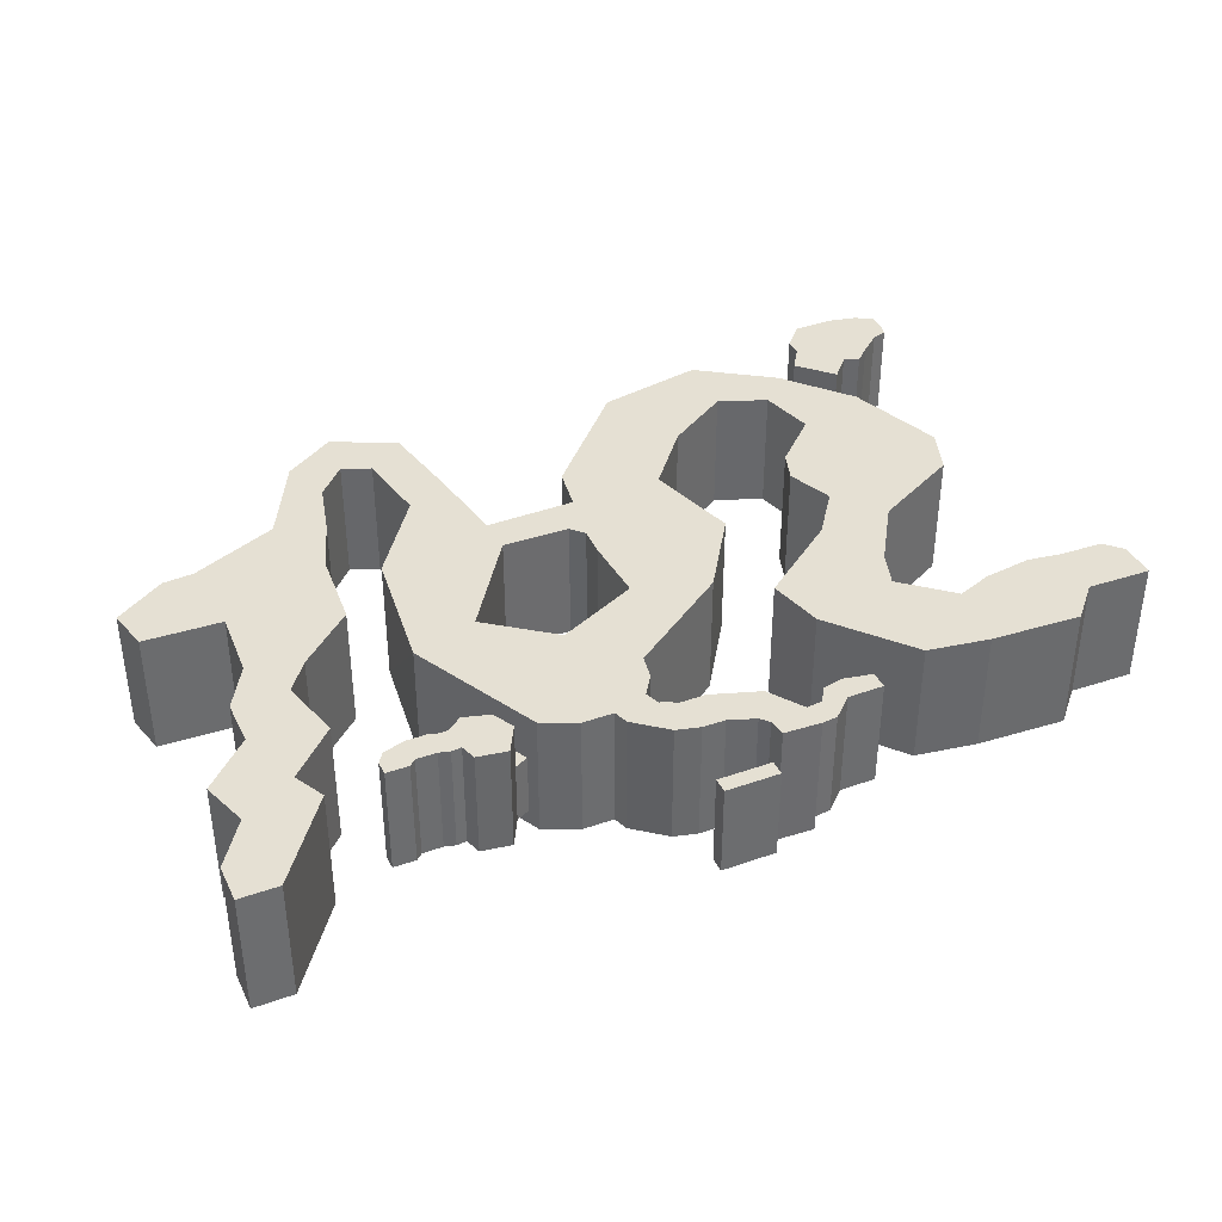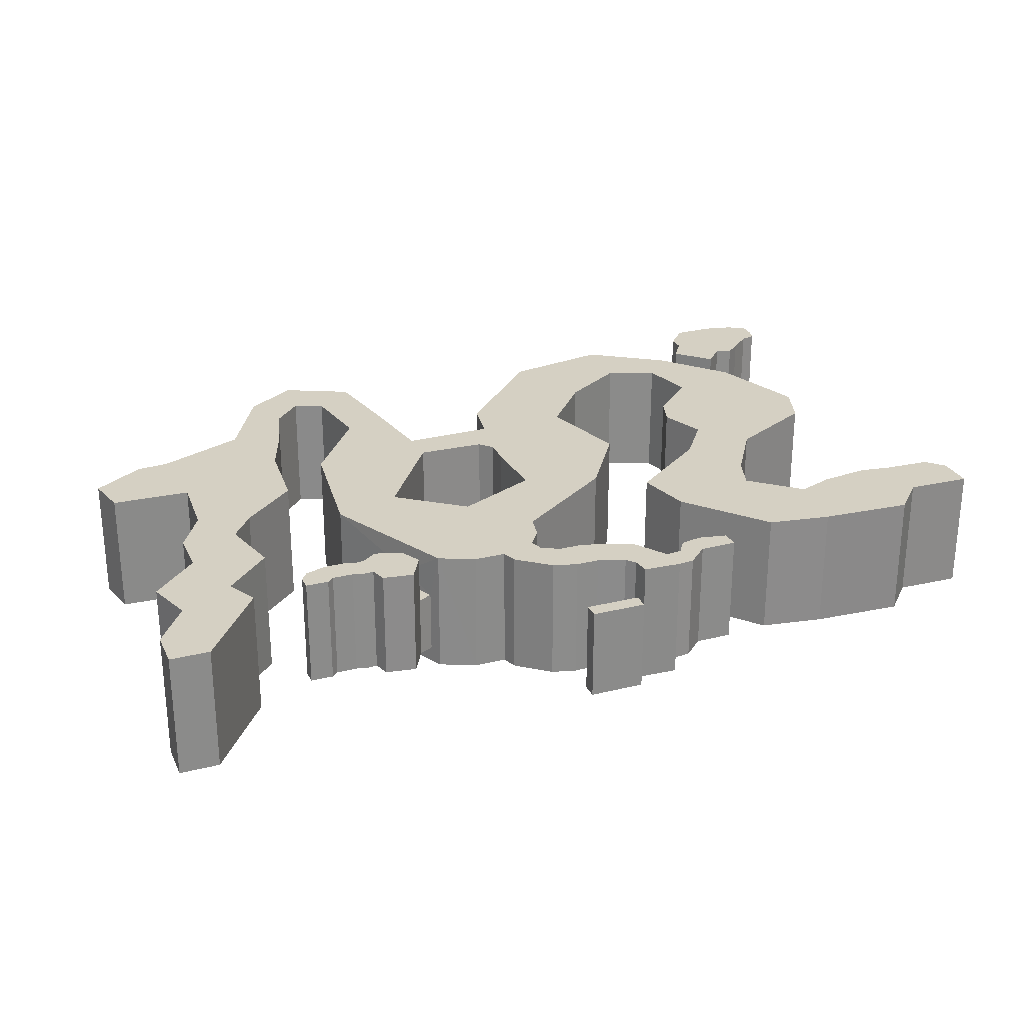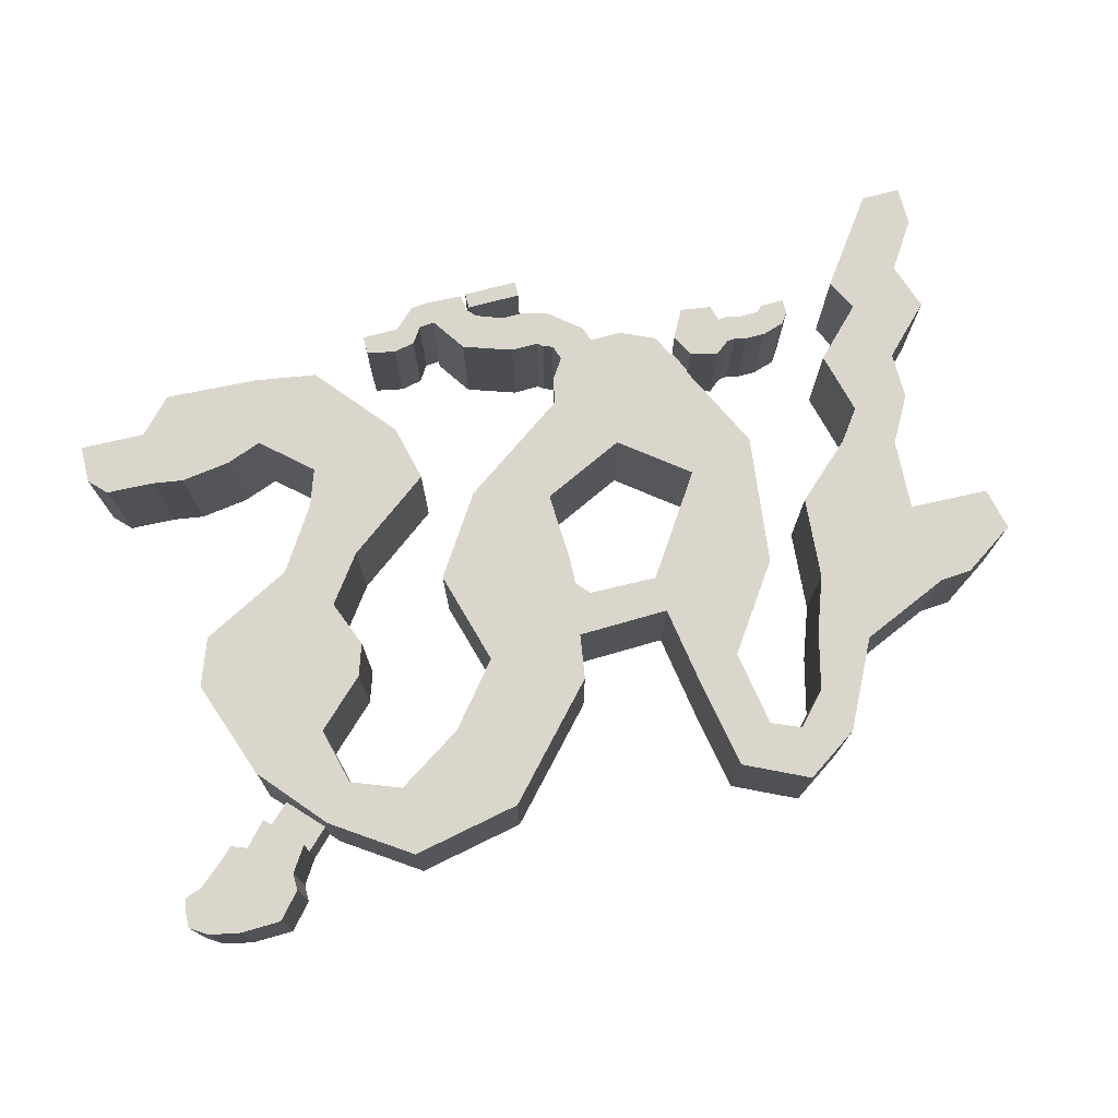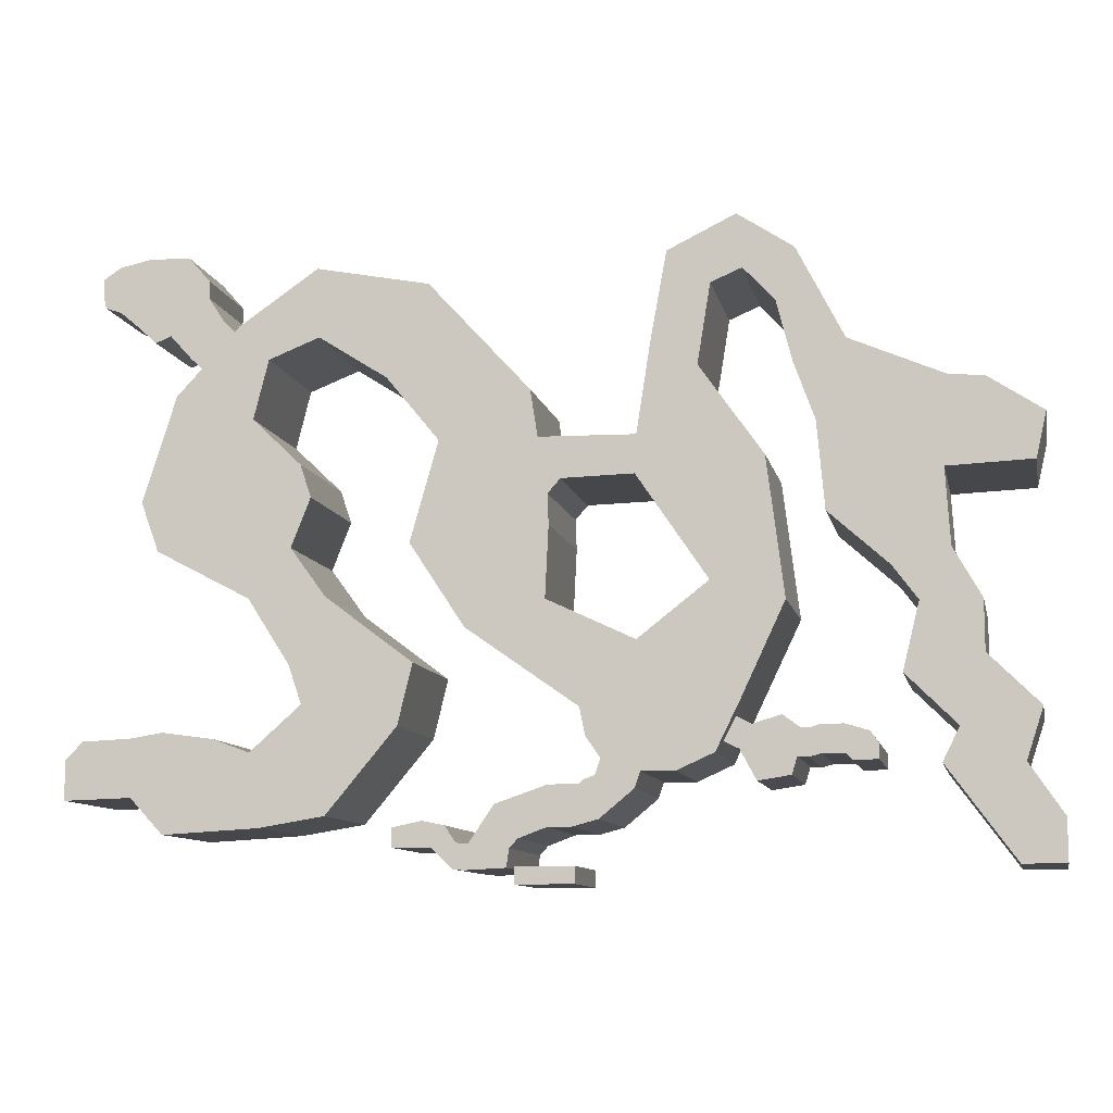
<metadata>
{"format":"obj","ext":"obj","renderer":"f3d","projection":"perspective","resolution":1024,"background":"white","views":[{"elev":37.9,"azim":-24.1,"up":"+Z"},{"elev":26.3,"azim":-21.3,"up":"+Z"},{"elev":73.9,"azim":165.3,"up":"+Z"},{"elev":-10.3,"azim":-167.8,"up":"+Y"}]}
</metadata>
<code>
o DeliveryZone.BoxShape_DeliveryZone.BoxShape.001
v -1.75 -0.5 3
v -1.75 0.5 3
v -1.75 -0.5 -3
v -1.75 0.5 -3
v 1.75 -0.5 3
v 1.75 0.5 3
v 1.75 -0.5 -3
v 1.75 0.5 -3
f 2 3 1
f 4 7 3
f 8 5 7
f 6 1 5
f 7 1 3
f 4 6 8
f 2 4 3
f 4 8 7
f 8 6 5
f 6 2 1
f 7 5 1
f 4 2 6
o World.MeshShape
v -28.65 0.3848 5.001
v -28.65 2.885 5.001
v -28.65 0.3848 -2.996
v -28.65 2.885 -2.996
v -26.15 0.3848 5.001
v -26.15 0.3848 -2.996
v -26.65 5.885 5.001
v -26.65 5.885 -2.996
v -22.15 5.885 -2.996
v -22.15 5.885 5.001
v -27.65 8.885 5.001
v -27.65 8.885 -2.996
v -23.15 7.885 -2.996
v -23.15 7.885 5.001
v -24.65 11.88 5.001
v -24.65 11.88 -2.996
v -20.15 10.88 -2.996
v -20.15 10.88 5.001
v -24.65 14.88 5.001
v -24.65 14.88 -2.996
v -21.15 14.88 -2.996
v -21.15 14.88 5.001
v -23 17.83 5.001
v -23 17.83 -2.996
v -19.68 16.89 -2.996
v -19.68 16.89 5.001
v -22.73 22.36 5.001
v -22.73 22.36 -2.996
v -16.11 20.13 -2.996
v -16.11 20.13 5.001
v -23.13 27.6 5.001
v -23.13 27.6 -2.996
v -15.67 25.37 -2.996
v -15.67 25.37 5.001
v -17.47 30.06 5.001
v -17.47 30.06 -2.996
v -14.43 28.83 -2.996
v -14.43 28.83 5.001
v -14.66 35.62 5.001
v -14.66 35.62 -2.996
v -13.49 32.55 -2.996
v -13.49 32.55 5.001
v -11.32 37.85 5.001
v -11.32 37.85 -2.996
v -11.62 34.58 -2.996
v -11.62 34.58 5.001
v -7.214 35.89 5.001
v -7.214 35.89 -2.996
v -9.75 33.81 -2.996
v -9.75 33.81 5.001
v -6.244 30.61 5.001
v -6.244 30.61 -2.996
v -8.951 28.97 -2.996
v -8.951 28.97 5.001
v -12.75 23.52 -2.996
v -12.75 23.52 5.001
v -9.508 16.43 5.001
v -9.508 16.43 -2.996
v -13.79 15.19 -2.996
v -13.77 15.19 5.001
v -5.282 13.16 5.001
v -5.282 13.16 -2.996
v -11.1 9.496 -2.996
v -2.005 9.417 5.001
v -2.005 9.417 -2.996
v -5.467 5.715 -2.996
v -5.467 5.715 5.001
v -25.12 27.45 5.001
v -25.12 27.45 -2.996
v -27.78 22.55 5.001
v -27.78 22.55 -2.996
v -28.4 25.26 5.001
v -28.4 25.26 -2.996
v -0.006644 15.67 5.001
v -0.006642 15.67 -2.996
v 4.742 14.18 5.001
v 4.742 14.18 -2.996
v -0.2205 19.94 5.001
v -0.2205 19.94 -2.996
v 8.068 19.24 5.001
v 8.068 19.24 -2.996
v 0.881 28.03 5.001
v 0.881 28.03 -2.996
v 6.361 25.27 5.001
v 6.361 25.27 -2.996
v 7.061 34.81 5.001
v 7.061 34.81 -2.996
v 9.575 29.21 5.001
v 9.575 29.21 -2.996
v 13.97 36.19 5.001
v 13.97 36.19 -2.996
v 13.79 31.93 5.001
v 13.79 31.93 -2.996
v 18.83 32.89 5.001
v 18.83 32.89 -2.996
v 16.91 30.72 5.001
v 16.91 30.72 -2.996
v -5.255 22.75 5.001
v -5.255 22.75 -2.996
v -5.364 25.05 5.001
v -10.19 27.2 -2.996
v -5.364 25.05 -2.996
v 0.4343 25.18 5.001
v 0.4343 25.18 -2.996
v -0.9215 22.66 -2.996
v -0.9215 22.66 5.001
v 22.48 28.68 5.001
v 22.69 28.75 -2.996
v 17.82 27.1 5.001
v 17.82 27.1 -2.996
v 14.8 24.2 5.001
v 14.8 24.2 -2.996
v 24.72 22.32 5.001
v 24.72 22.32 -2.996
v 14.13 22.2 5.001
v 14.13 22.2 -2.996
v 23.61 19.31 5.001
v 23.61 19.31 -2.996
v 15.31 19.21 5.001
v 15.31 19.21 -2.996
v 17.86 16.29 5.001
v 17.86 16.29 -2.996
v 13.13 16.23 5.001
v 13.13 16.23 -2.996
v 15.29 12.3 5.001
v 15.29 12.3 -2.996
v 7.793 12.21 5.001
v 7.793 12.21 -2.996
v 14.48 9.946 5.001
v 14.48 9.946 -2.996
v 8.676 8.573 5.001
v 8.676 8.573 -2.996
v 17.59 7.209 5.001
v 17.59 7.209 -2.996
v 12.94 3.471 5.001
v 12.94 3.471 -2.996
v 19.85 8.052 5.001
v 19.85 8.052 -2.996
v 16.95 2.833 5.001
v 16.95 2.833 -2.996
v 22.99 8.485 5.001
v 22.99 8.485 -2.996
v 22.81 2.521 5.001
v 22.81 2.521 -2.996
v 24.95 8.181 5.001
v 24.95 8.181 -2.996
v 24.84 4.7 5.001
v 24.84 4.7 -2.996
v 27.95 8.057 5.001
v 27.95 8.057 -2.996
v 29.01 6.975 5.001
v 29.01 6.975 -2.996
v 28.98 4.596 5.001
v 28.98 4.596 -2.996
v -2.336 7.766 -2.996
v -2.336 7.766 5.001
v -9.69 6.701 5.001
v -9.701 6.696 -2.996
v -3.201 6.49 -2.996
v -7.476 5.709 5.001
v -3.201 6.49 5.001
v -7.476 5.709 -2.996
v 22.48 28.68 1.003
v 21.29 30.38 2.002
v 21.29 30.38 -0.9964
v 19.24 32.56 -0.9964
v 19.24 32.56 2.002
v 21.78 29.82 3.002
v 22.66 31.67 -0.9964
v 22.66 31.67 2.002
v 20.56 33.85 -0.9964
v 20.56 33.85 2.002
v 24 33.15 -0.9964
v 21.59 35.42 -0.9964
v 20.56 33.85 5.002
v 22.66 31.67 5.002
v 21.59 35.42 5.002
v 24 33.15 5.002
v 24.99 32.77 -0.9964
v 21.57 36.49 -0.9964
v 21.57 36.49 5.002
v 24.99 32.77 5.002
v 26.03 33.74 -0.9964
v 22.97 38.09 -0.9964
v 22.97 38.09 5.002
v 26.03 33.74 5.002
v 27.35 34.86 -0.9964
v 25.55 38.15 -0.9964
v 25.55 38.15 5.002
v 27.35 34.86 5.002
v 28.33 35.19 -0.9964
v 27.45 37.76 -0.9964
v 27.45 37.76 5.002
v 28.33 35.19 5.002
v 28.52 36 -0.9964
v 28.56 37.04 -0.9964
v 28.56 37.04 5.002
v 28.52 36 5.002
v -2.877 5.544 -2.996
v -5.143 4.768 -2.996
v -5.143 4.768 5.001
v -2.877 5.544 5.001
v -2.278 5.336 -2.996
v -3.094 3.085 -2.996
v -3.094 3.085 5.001
v -2.278 5.336 5.001
v -1.911 5.055 -2.996
v -1.58 2.684 -2.996
v -1.58 2.684 5.001
v -1.911 5.055 5.001
v -0.191 5.074 -2.996
v -0.1296 2.68 -2.996
v -0.1296 2.68 5.001
v -0.191 5.074 5.001
v 2.931 4.015 -2.996
v 1.546 2.062 -2.996
v 1.546 2.062 5.001
v 2.931 4.015 5.001
v 4.422 1.814 -2.996
v 2.046 1.517 -2.996
v 2.046 1.517 5.001
v 4.422 1.814 5.001
v 4.422 1.814 -1.996
v 4.59 0.3204 -2.996
v 2.198 0.431 -2.996
v 2.198 0.431 5.001
v 4.59 0.3204 5.001
v 4.59 0.3204 -1.996
v 5.415 1.926 5.001
v 5.415 1.926 -1.996
v 5.584 0.4327 5.001
v 5.584 0.4327 -1.996
v 6.078 2.918 5.001
v 6.078 2.918 -1.996
v 6.909 1.665 5.001
v 6.909 1.665 -1.996
v 7.418 3.196 5.001
v 7.418 3.196 -1.996
v 9.22 2.839 5.001
v 9.22 2.839 -1.996
v 9.233 1.69 5.001
v 9.233 1.69 -1.996
v -10.75 8.796 -2.996
v -11.08 9.504 3.002
v -10.04 7.399 2.002
v -10.74 8.798 2.002
v -10.05 7.397 -1.996
v -10.75 8.796 -1.996
v -11.64 8.341 -1.996
v -10.93 6.947 -1.996
v -10.93 6.947 2.002
v -11.64 8.341 2.002
v -14.81 6.422 -1.996
v -13.37 8.833 -1.996
v -11.89 5.148 -1.996
v -14.16 6.483 -1.996
v -14.28 8.118 -1.996
v -13.84 5.449 -1.996
v -14.82 8.061 -1.996
v -15.51 6.613 -1.996
v -15.52 8.252 -1.996
v -16.81 6.604 -1.996
v -16.82 8.243 -1.996
v -17.23 6.22 -1.996
v -18.2 7.817 -1.996
v -18.68 6.223 -1.996
v -18.69 7.129 -1.996
v -10.93 6.947 5.002
v -11.89 5.148 5.002
v -11.64 8.341 5.002
v -13.37 8.833 5.002
v -14.16 6.483 5.002
v -14.81 6.422 5.002
v -13.84 5.449 5.002
v -14.28 8.118 5.002
v -14.82 8.061 5.002
v -15.52 8.252 5.002
v -15.51 6.613 5.002
v -16.81 6.604 5.002
v -16.82 8.243 5.002
v -17.23 6.22 5.002
v -18.2 7.817 5.002
v -18.68 6.223 5.002
v -18.69 7.129 5.002
v -0.2205 19.94 1.003
v -0.1458 21.79 -2.996
v -0.1458 21.79 5.001
v -0.9215 22.66 1.003
v -0.1458 21.79 1.003
f 171 176 172
f 13 11 9
f 41 38 42
f 15 12 16
f 19 16 20
f 57 54 58
f 212 217 216
f 31 28 32
f 59 56 60
f 174 180 175
f 30 33 29
f 27 24 28
f 234 235 236
f 48 43 44
f 95 90 91
f 43 40 44
f 58 61 57
f 68 63 64
f 104 101 100
f 223 231 226
f 64 63 109
f 88 85 84
f 121 171 122
f 214 207 211
f 77 39 76
f 283 267 265
f 85 72 84
f 81 76 80
f 112 90 111
f 89 92 93
f 82 70 83
f 285 271 269
f 23 20 24
f 126 129 125
f 134 129 130
f 264 282 266
f 175 102 103
f 60 108 59
f 114 107 106
f 113 297 294
f 96 94 100
f 111 113 112
f 141 146 145
f 45 42 46
f 126 121 122
f 188 193 189
f 252 165 253
f 147 144 143
f 107 65 106
f 95 97 101
f 137 142 141
f 158 159 157
f 151 156 152
f 165 170 166
f 145 150 149
f 242 237 238
f 160 161 159
f 219 218 215
f 207 169 167
f 80 79 81
f 180 184 178
f 149 154 153
f 100 97 96
f 178 186 181
f 172 177 173
f 182 179 177
f 66 69 65
f 195 202 199
f 238 230 231
f 25 22 26
f 49 46 50
f 191 198 195
f 189 182 188
f 136 139 140
f 22 17 18
f 124 127 128
f 83 293 86
f 196 193 192
f 218 211 215
f 204 201 200
f 263 282 277
f 12 9 11
f 216 221 220
f 96 93 92
f 132 135 136
f 223 222 219
f 253 260 254
f 29 26 30
f 224 229 228
f 232 231 227
f 143 140 139
f 274 292 291
f 151 148 147
f 158 153 154
f 203 205 204
f 240 243 244
f 161 156 155
f 120 123 124
f 249 248 250
f 273 288 290
f 249 244 243
f 164 167 169
f 242 238 244
f 255 259 253
f 246 241 242
f 289 270 272
f 38 33 34
f 271 273 270
f 281 268 286
f 274 289 272
f 51 48 52
f 82 84 72
f 55 52 56
f 74 168 75
f 270 286 268
f 103 98 99
f 17 21 16
f 118 119 120
f 110 111 108
f 128 131 132
f 35 32 36
f 254 256 71
f 164 73 163
f 239 236 235
f 185 183 180
f 105 117 118
f 201 202 198
f 187 186 190
f 187 194 191
f 78 36 79
f 246 247 245
f 199 206 203
f 208 75 209
f 18 14 13
f 267 285 269
f 200 197 196
f 221 224 220
f 233 229 234
f 134 137 133
f 54 49 50
f 260 256 254
f 277 276 259
f 209 212 208
f 279 265 262
f 276 260 259
f 261 280 264
f 273 292 275
f 260 279 262
f 286 287 288
f 172 180 178
f 99 94 95
f 172 173 171
f 173 116 171
f 13 14 11
f 41 37 38
f 15 10 12
f 19 15 16
f 57 53 54
f 212 213 217
f 31 27 28
f 59 55 56
f 174 179 180
f 30 34 33
f 27 23 24
f 232 233 236
f 233 234 236
f 48 47 43
f 95 94 90
f 43 39 40
f 58 62 61
f 68 67 63
f 104 105 101
f 227 231 223
f 231 230 226
f 61 62 109
f 62 64 109
f 88 89 85
f 115 171 121
f 171 116 122
f 214 210 207
f 77 40 39
f 283 284 267
f 85 73 72
f 81 77 76
f 112 91 90
f 89 88 92
f 82 69 70
f 285 288 271
f 23 19 20
f 126 130 129
f 134 133 129
f 264 280 282
f 175 172 102
f 172 176 102
f 176 171 115
f 103 116 173
f 103 173 174
f 176 115 102
f 103 174 175
f 60 110 108
f 296 107 114
f 113 296 297
f 141 145 147
f 145 149 155
f 153 157 155
f 157 159 155
f 145 155 151
f 149 153 155
f 159 161 155
f 151 147 145
f 147 143 141
f 143 139 137
f 141 143 137
f 139 135 137
f 135 131 133
f 127 123 119
f 135 133 137
f 131 127 129
f 133 131 129
f 127 119 125
f 119 117 125
f 121 125 117
f 125 129 127
f 115 121 117
f 98 102 100
f 102 115 104
f 90 94 96
f 94 98 100
f 90 96 92
f 295 88 86
f 114 111 92
f 111 90 92
f 115 117 104
f 114 92 88
f 88 84 86
f 102 104 100
f 111 296 113
f 141 142 146
f 45 41 42
f 126 125 121
f 188 192 193
f 252 71 67
f 166 251 255
f 251 256 255
f 252 67 68
f 253 254 252
f 166 255 253
f 252 68 165
f 165 166 253
f 147 148 144
f 107 66 65
f 103 99 101
f 99 95 101
f 103 101 105
f 95 91 97
f 91 112 93
f 112 113 93
f 294 89 113
f 93 113 89
f 87 83 85
f 116 103 105
f 126 122 118
f 122 116 118
f 130 126 128
f 91 93 97
f 134 130 132
f 126 118 120
f 128 126 120
f 66 107 63
f 107 109 63
f 63 67 66
f 67 71 66
f 71 251 70
f 66 71 70
f 251 166 170
f 74 208 207
f 208 212 207
f 251 170 70
f 170 74 70
f 212 216 215
f 207 212 211
f 216 220 219
f 212 215 211
f 220 224 223
f 83 70 73
f 70 74 73
f 150 146 156
f 146 142 148
f 156 146 152
f 160 158 156
f 158 154 156
f 154 150 156
f 156 162 160
f 148 152 146
f 140 144 138
f 144 148 142
f 132 136 134
f 136 140 138
f 134 136 138
f 120 124 128
f 128 132 130
f 144 142 138
f 228 233 227
f 233 232 227
f 227 223 228
f 228 223 224
f 223 219 220
f 219 215 216
f 167 163 74
f 163 73 74
f 73 85 83
f 85 89 87
f 74 207 167
f 105 118 116
f 137 138 142
f 158 160 159
f 151 155 156
f 165 168 170
f 145 146 150
f 242 241 237
f 160 162 161
f 219 222 218
f 207 210 169
f 80 78 79
f 180 183 184
f 149 150 154
f 100 101 97
f 181 177 178
f 178 184 186
f 172 178 177
f 199 203 204
f 204 200 199
f 200 196 195
f 199 200 195
f 196 192 182
f 192 188 182
f 195 196 191
f 196 182 181
f 191 196 181
f 181 187 191
f 179 174 173
f 173 177 179
f 177 181 182
f 66 70 69
f 195 198 202
f 238 237 230
f 25 21 22
f 49 45 46
f 191 194 198
f 189 185 182
f 136 135 139
f 22 21 17
f 124 123 127
f 86 82 83
f 196 197 193
f 218 214 211
f 204 205 201
f 263 266 282
f 12 10 9
f 216 217 221
f 96 97 93
f 132 131 135
f 223 226 222
f 253 259 260
f 29 25 26
f 224 225 229
f 232 236 231
f 143 144 140
f 274 275 292
f 151 152 148
f 158 157 153
f 203 206 205
f 240 239 243
f 161 162 156
f 120 119 123
f 249 247 248
f 273 271 288
f 249 250 244
f 164 163 167
f 236 240 238
f 240 244 238
f 244 250 246
f 250 248 246
f 246 242 244
f 238 231 236
f 255 258 259
f 246 245 241
f 289 287 270
f 38 37 33
f 264 266 263
f 258 255 257
f 255 256 257
f 264 263 258
f 268 261 267
f 261 264 267
f 274 272 275
f 272 270 273
f 275 272 273
f 264 258 257
f 270 268 269
f 264 257 262
f 267 264 265
f 262 265 264
f 267 269 268
f 269 271 270
f 281 261 268
f 274 291 289
f 51 47 48
f 165 68 65
f 68 64 65
f 168 165 69
f 213 209 210
f 209 75 210
f 75 168 69
f 165 65 69
f 217 213 218
f 221 217 222
f 213 210 214
f 218 213 214
f 50 46 43
f 46 42 43
f 42 38 35
f 38 34 35
f 30 26 23
f 26 22 23
f 34 30 31
f 34 31 35
f 22 18 15
f 18 13 15
f 13 9 10
f 15 19 22
f 19 23 22
f 13 10 15
f 23 27 30
f 27 31 30
f 42 35 39
f 43 42 39
f 35 78 76
f 78 80 76
f 76 39 35
f 43 47 50
f 47 51 54
f 50 47 54
f 51 55 58
f 55 59 62
f 58 55 62
f 108 111 114
f 59 108 62
f 108 114 106
f 58 54 51
f 108 106 62
f 106 65 64
f 225 221 226
f 235 234 230
f 234 229 230
f 229 225 226
f 230 229 226
f 243 239 237
f 239 235 237
f 247 249 245
f 249 243 245
f 241 245 243
f 237 241 243
f 222 226 221
f 230 237 235
f 64 62 106
f 218 222 217
f 72 164 75
f 164 169 75
f 169 210 75
f 75 69 72
f 69 82 72
f 82 86 84
f 55 51 52
f 74 170 168
f 270 287 286
f 103 102 98
f 110 60 61
f 60 56 61
f 56 52 57
f 52 48 53
f 113 112 110
f 109 107 110
f 107 113 110
f 40 77 36
f 77 81 79
f 36 77 79
f 32 28 29
f 28 24 29
f 44 40 41
f 40 36 41
f 61 109 110
f 57 61 56
f 36 32 33
f 41 36 37
f 24 20 21
f 20 16 21
f 53 57 52
f 48 44 49
f 32 29 33
f 36 33 37
f 16 12 14
f 12 11 14
f 29 24 25
f 41 45 44
f 45 49 44
f 49 53 48
f 24 21 25
f 14 17 16
f 118 117 119
f 110 112 111
f 128 127 131
f 35 31 32
f 71 252 254
f 256 251 71
f 164 72 73
f 239 240 236
f 180 179 182
f 182 185 180
f 105 104 117
f 186 184 185
f 184 183 185
f 185 189 193
f 194 190 186
f 198 194 197
f 194 186 197
f 186 185 197
f 185 193 197
f 197 201 198
f 201 205 202
f 205 206 202
f 187 181 186
f 187 190 194
f 78 35 36
f 246 248 247
f 199 202 206
f 208 74 75
f 18 17 14
f 267 284 285
f 200 201 197
f 221 225 224
f 233 228 229
f 134 138 137
f 54 53 49
f 260 257 256
f 258 263 259
f 263 277 259
f 209 213 212
f 279 283 265
f 276 278 260
f 261 281 280
f 273 290 292
f 262 257 260
f 260 278 279
f 283 279 280
f 279 278 280
f 278 276 280
f 276 277 280
f 277 282 280
f 280 281 284
f 281 286 284
f 287 289 290
f 289 291 292
f 289 292 290
f 290 288 287
f 288 285 286
f 285 284 286
f 284 283 280
f 172 175 180
f 99 98 94
f 297 295 86
f 297 296 295
f 296 114 295
f 294 293 87
f 294 297 293
f 297 86 293
f 83 87 293
f 296 113 107
f 295 114 88
f 111 114 296
f 294 87 89

</code>
